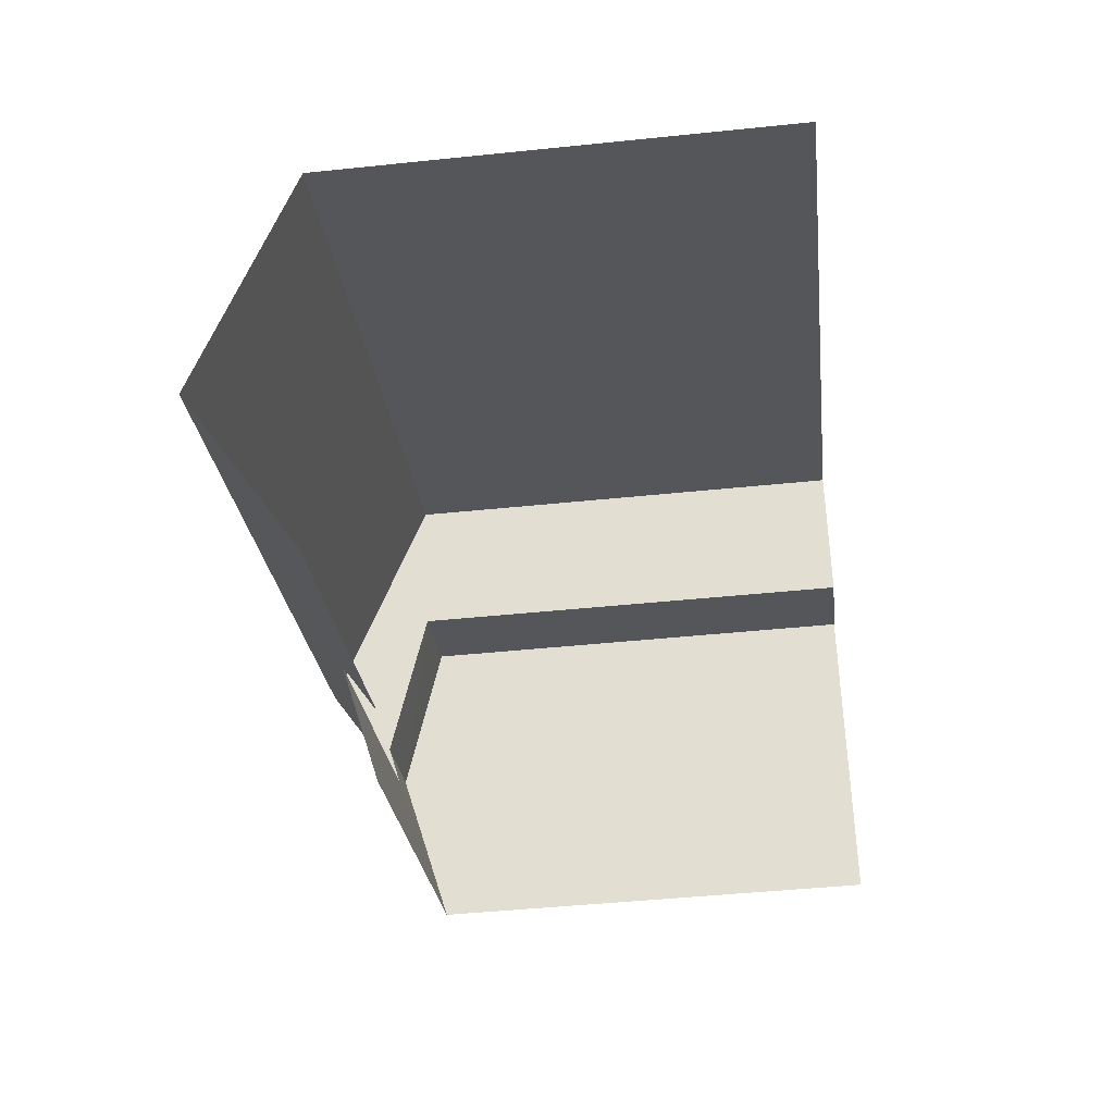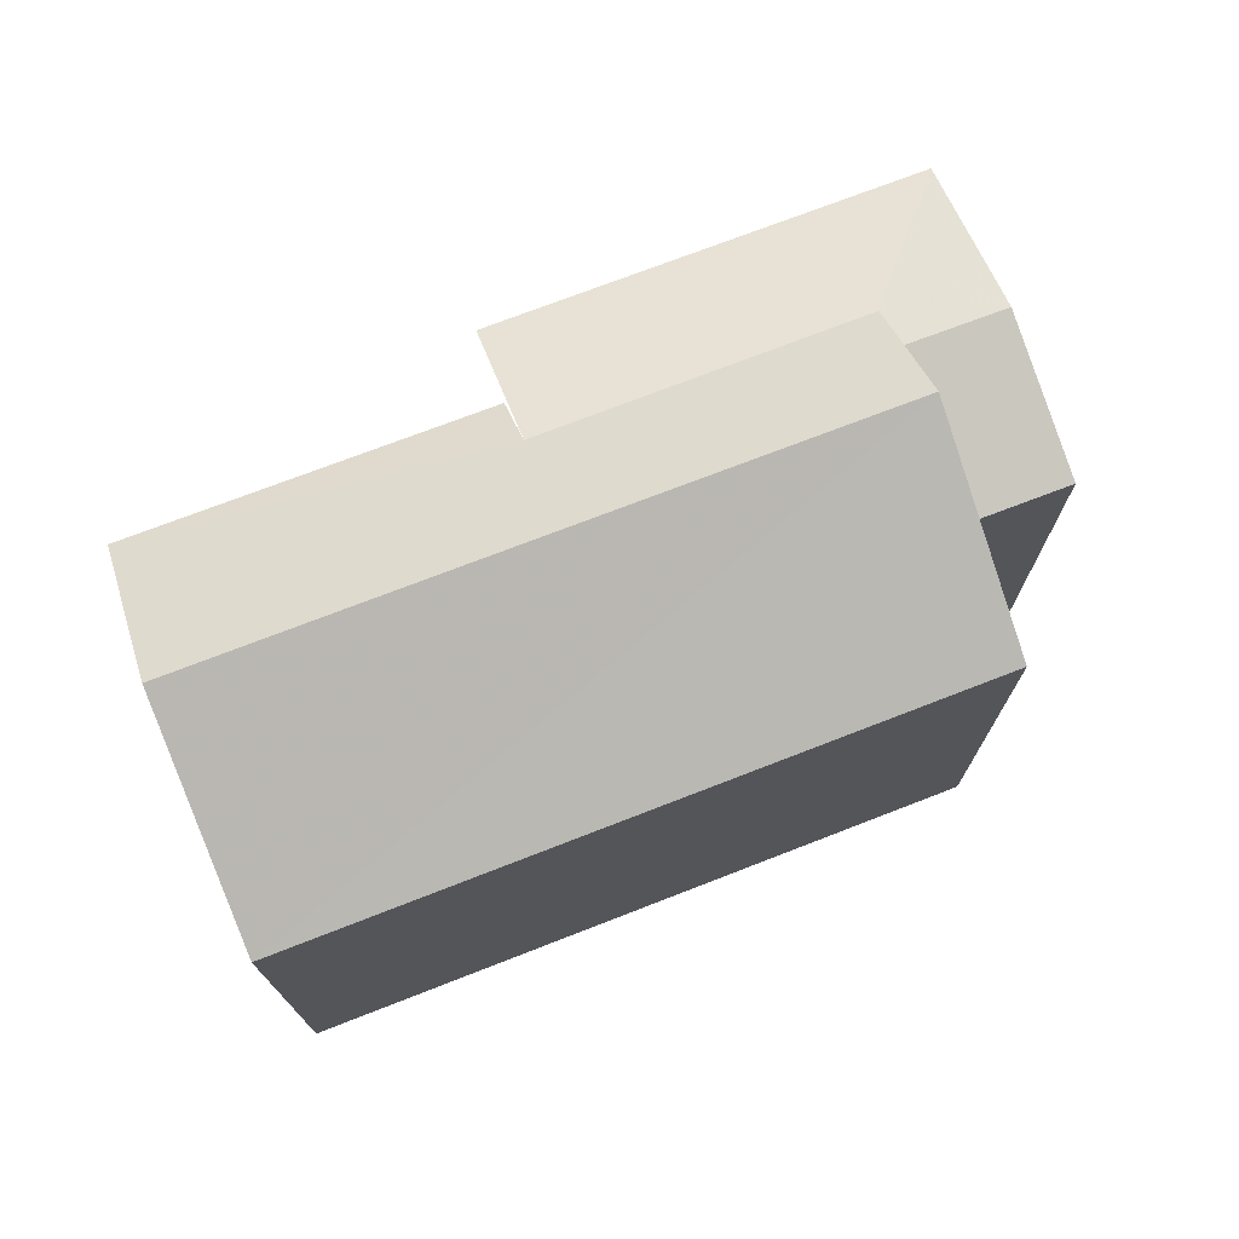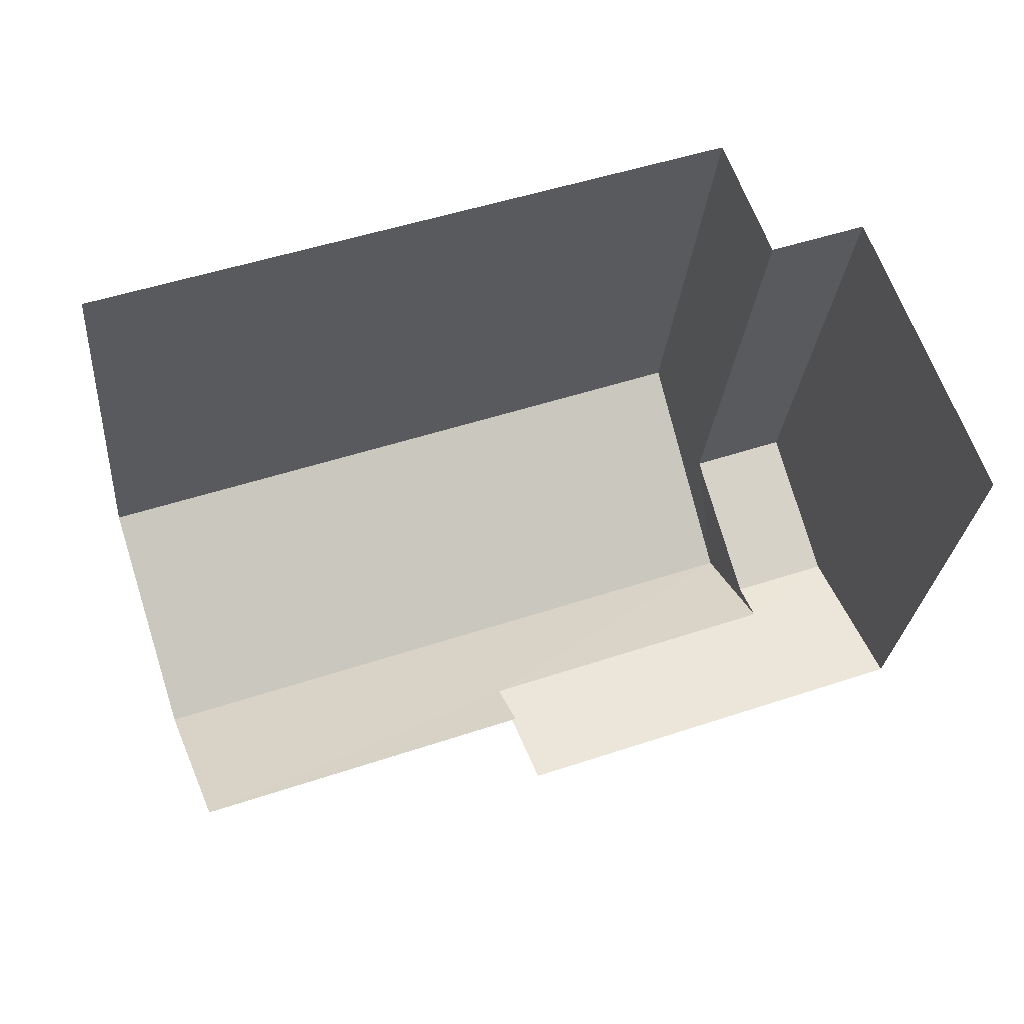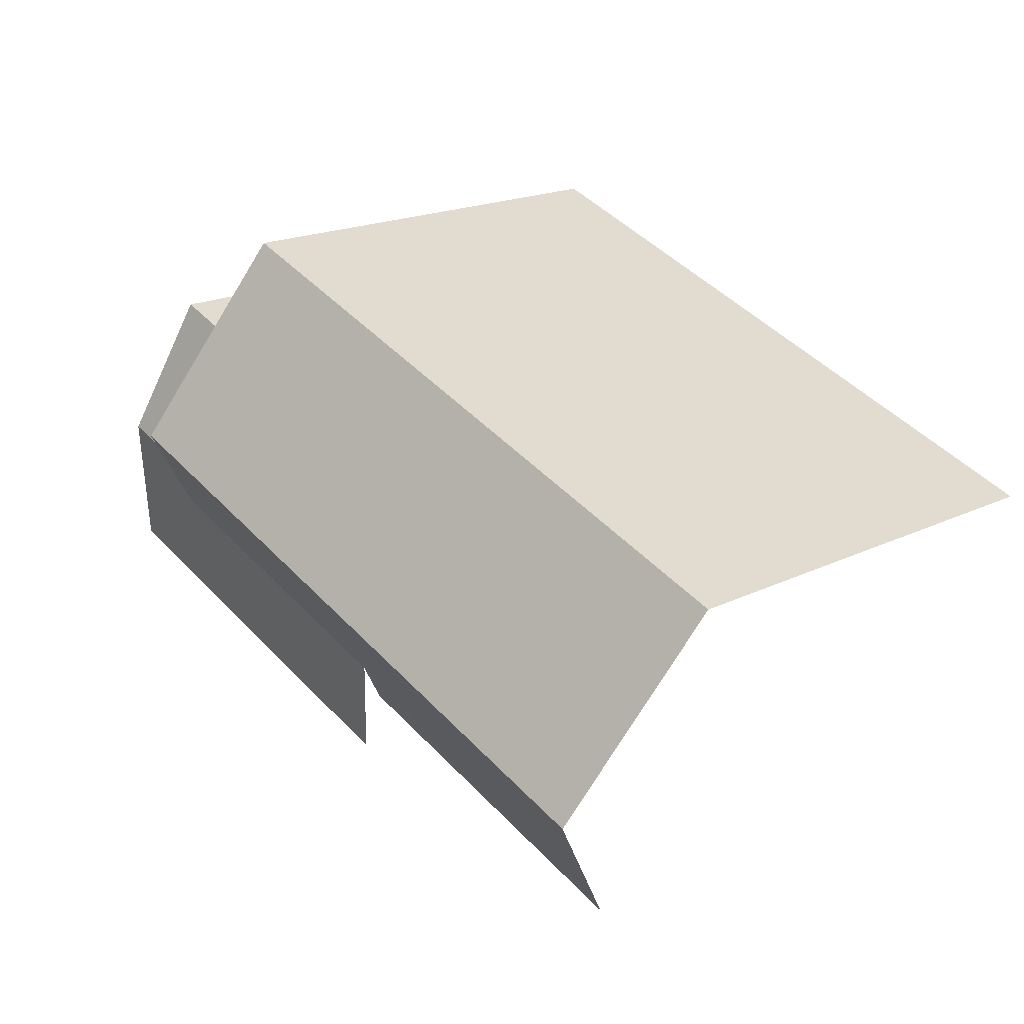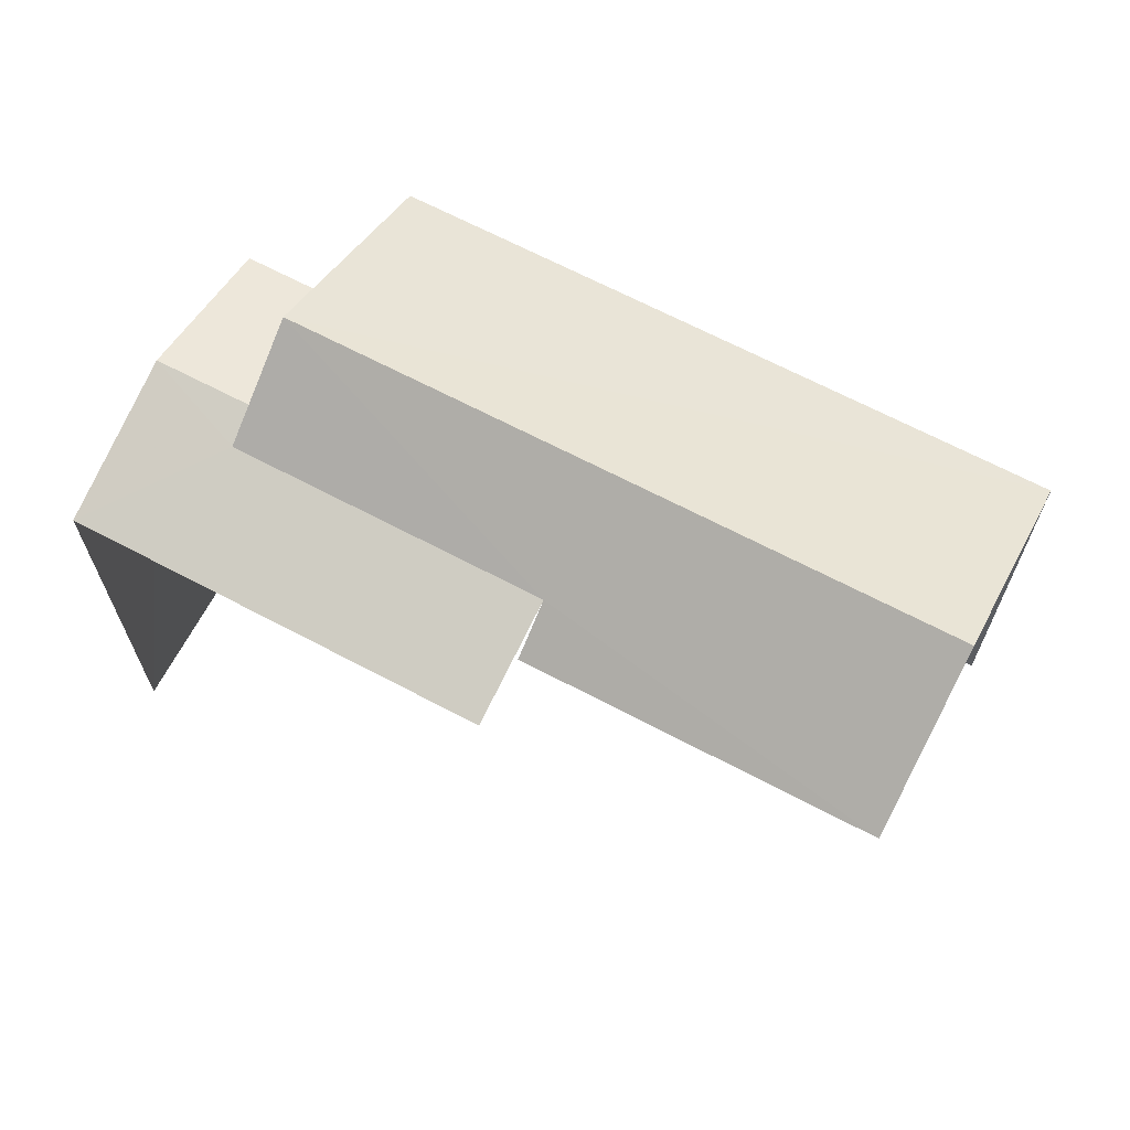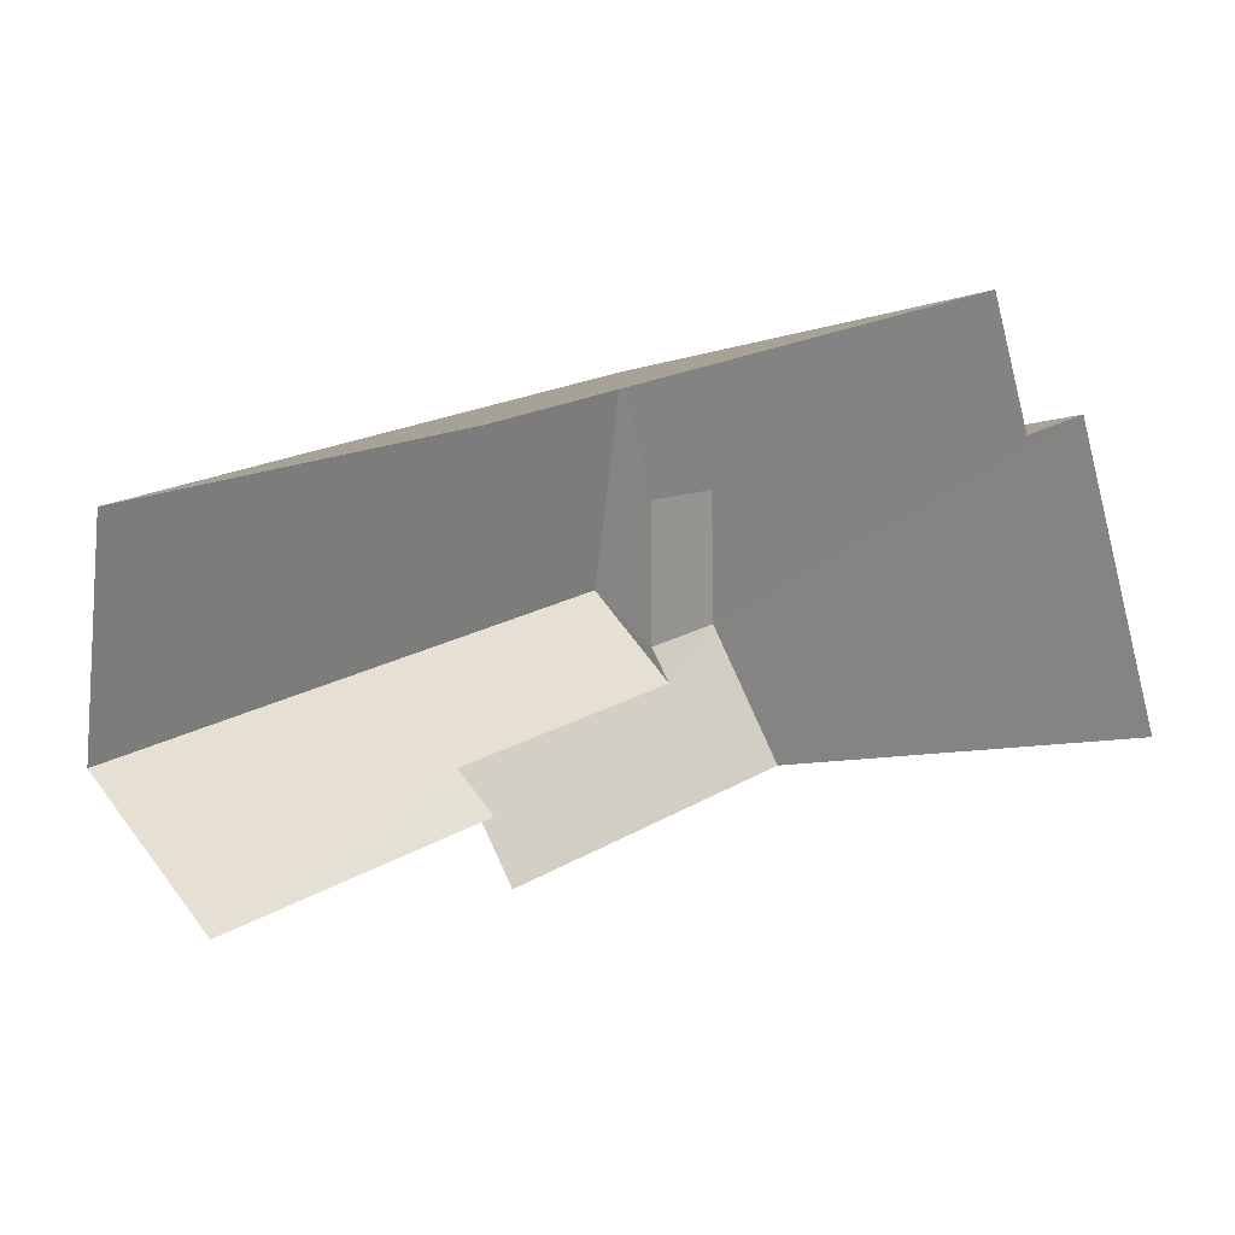
<metadata>
{"format":"obj","ext":"obj","renderer":"f3d","projection":"perspective","resolution":1024,"background":"white","views":[{"elev":-45.9,"azim":96.8,"up":"+Y"},{"elev":73.8,"azim":139.2,"up":"+Z"},{"elev":-27.2,"azim":175.1,"up":"+Y"},{"elev":19.1,"azim":47.1,"up":"+Y"},{"elev":66.9,"azim":8.2,"up":"+Z"},{"elev":-8.3,"azim":132.7,"up":"+Y"}]}
</metadata>
<code>
v -2.246e+05 -1.282e+05 13.46
v -2.246e+05 -1.282e+05 13.46
v -2.246e+05 -1.281e+05 13.46
v -2.246e+05 -1.281e+05 13.46
v -2.246e+05 -1.282e+05 13.46
v -2.246e+05 -1.282e+05 13.46
v -2.246e+05 -1.281e+05 13.46
v -2.246e+05 -1.281e+05 13.46
v -2.246e+05 -1.281e+05 20.37
v -2.246e+05 -1.281e+05 20.37
v -2.246e+05 -1.281e+05 21.04
v -2.246e+05 -1.282e+05 21.04
v -2.246e+05 -1.282e+05 20.87
v -2.246e+05 -1.282e+05 20.87
v -2.246e+05 -1.282e+05 20.37
v -2.246e+05 -1.282e+05 20.37
v -2.246e+05 -1.281e+05 21.96
v -2.246e+05 -1.281e+05 20.37
v -2.246e+05 -1.281e+05 20.37
v -2.246e+05 -1.282e+05 21.96
v -2.246e+05 -1.282e+05 20.37
v -2.246e+05 -1.282e+05 20.37
f 1 2 3
f 3 2 4
f 2 5 6
f 7 8 6
f 4 2 8
f 8 2 6
f 2 15 5
f 15 21 14
f 2 21 15
f 16 6 5
f 15 16 5
f 2 1 22
f 21 2 22
f 22 1 18
f 22 18 20
f 1 3 18
f 9 10 11
f 12 9 11
f 12 11 13
f 14 13 15
f 15 13 16
f 13 11 16
f 17 18 19
f 17 20 18
f 21 22 14
f 22 20 14
f 14 17 13
f 14 20 17
f 18 3 4
f 19 18 4
f 19 4 8
f 13 17 12
f 8 9 19
f 17 19 9
f 17 9 12
f 10 7 11
f 7 6 11
f 6 16 11
f 8 7 10
f 9 8 10

</code>
